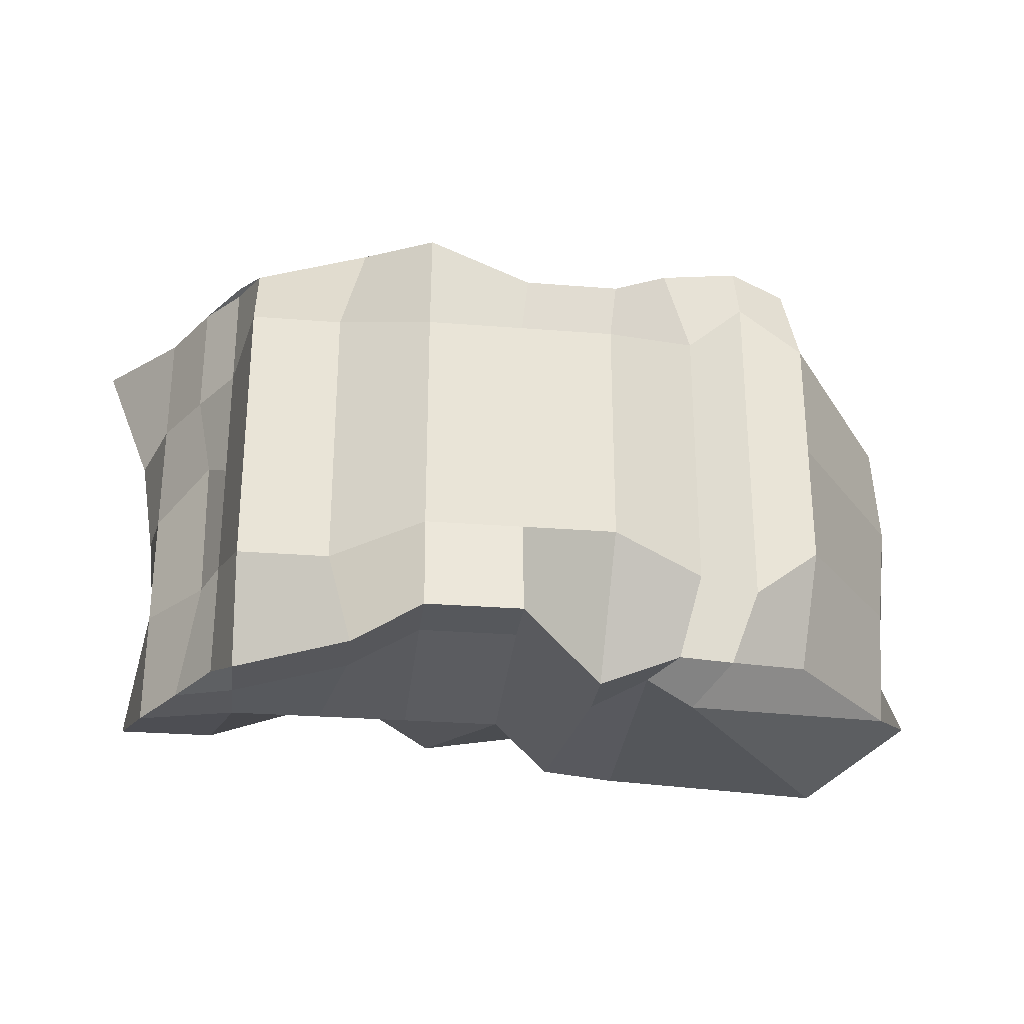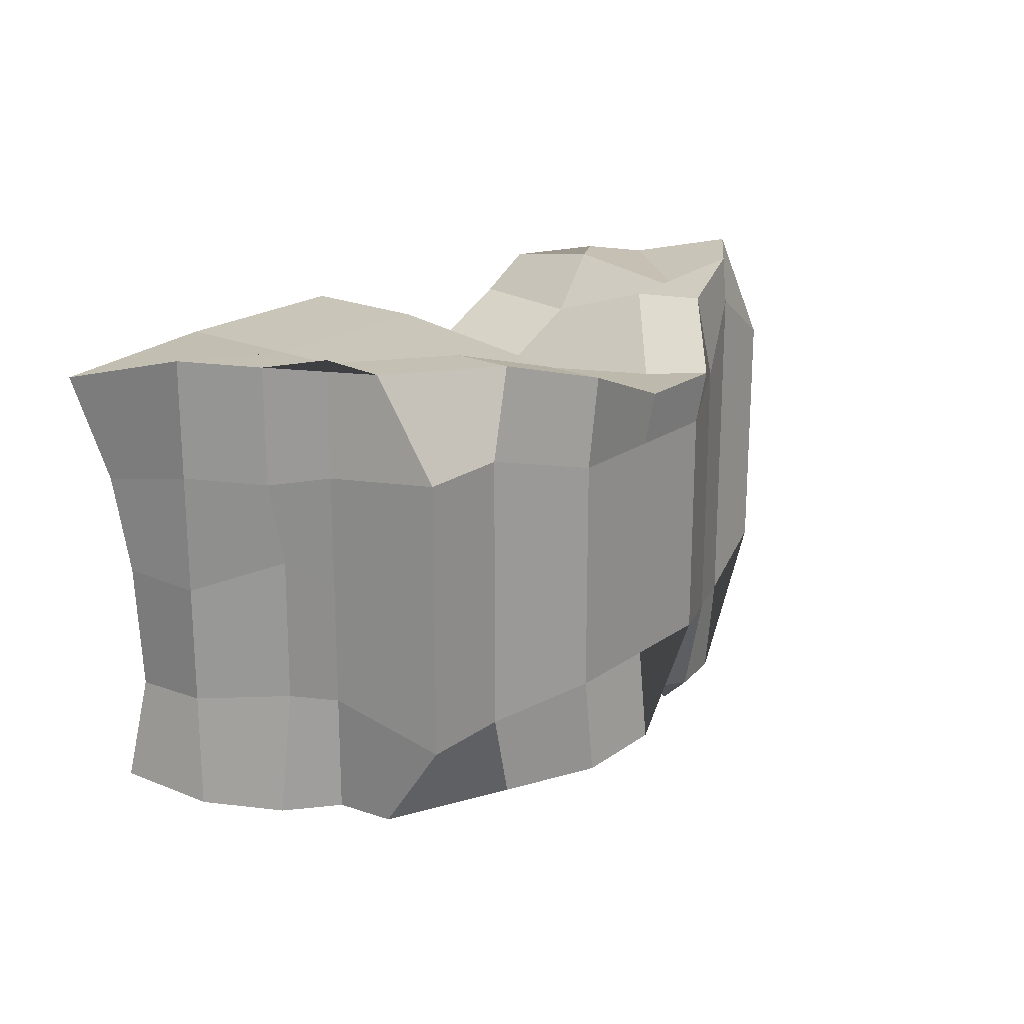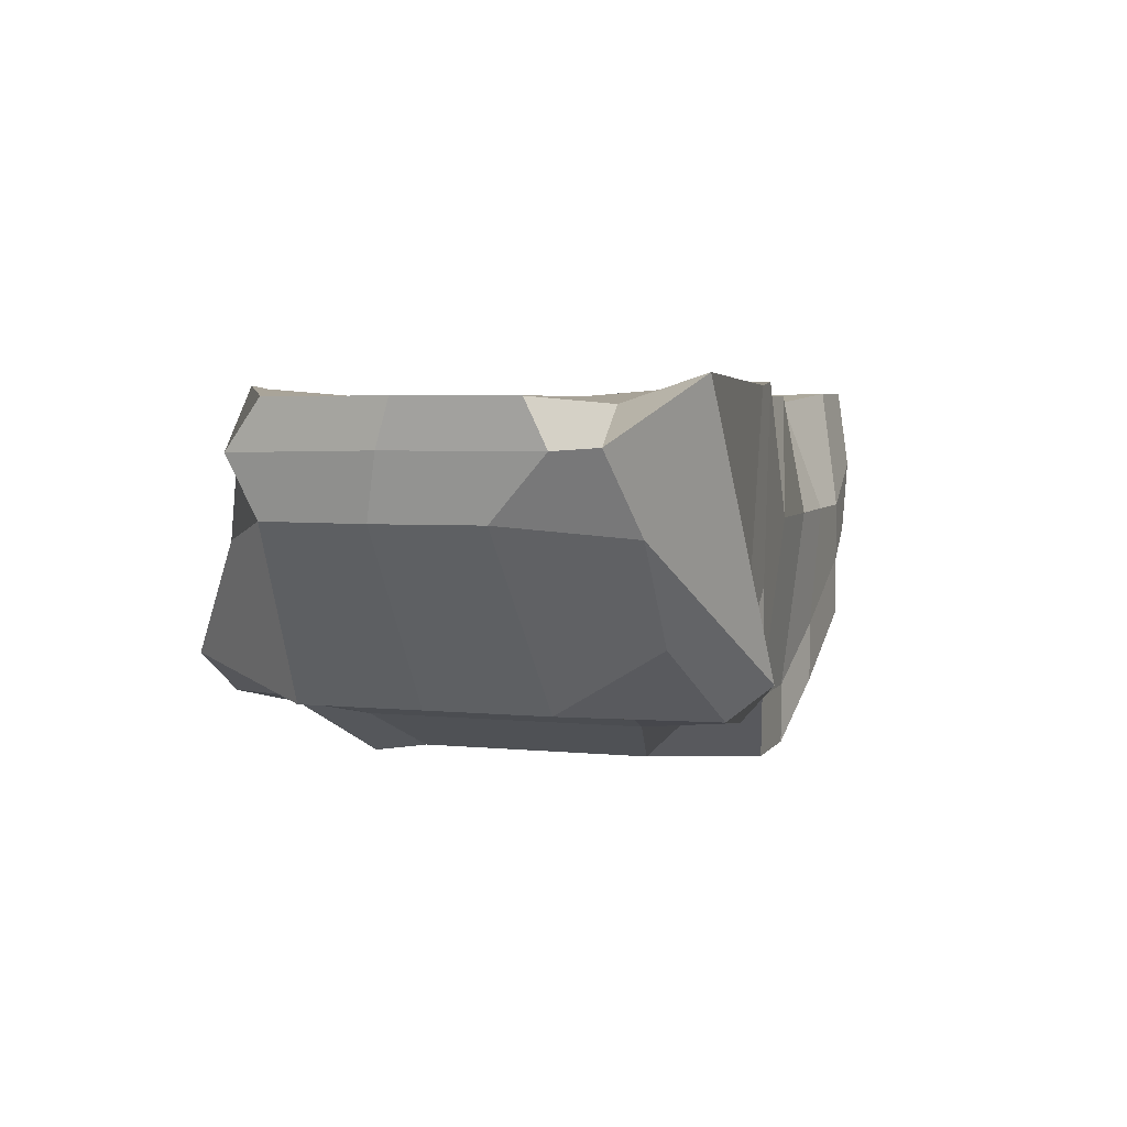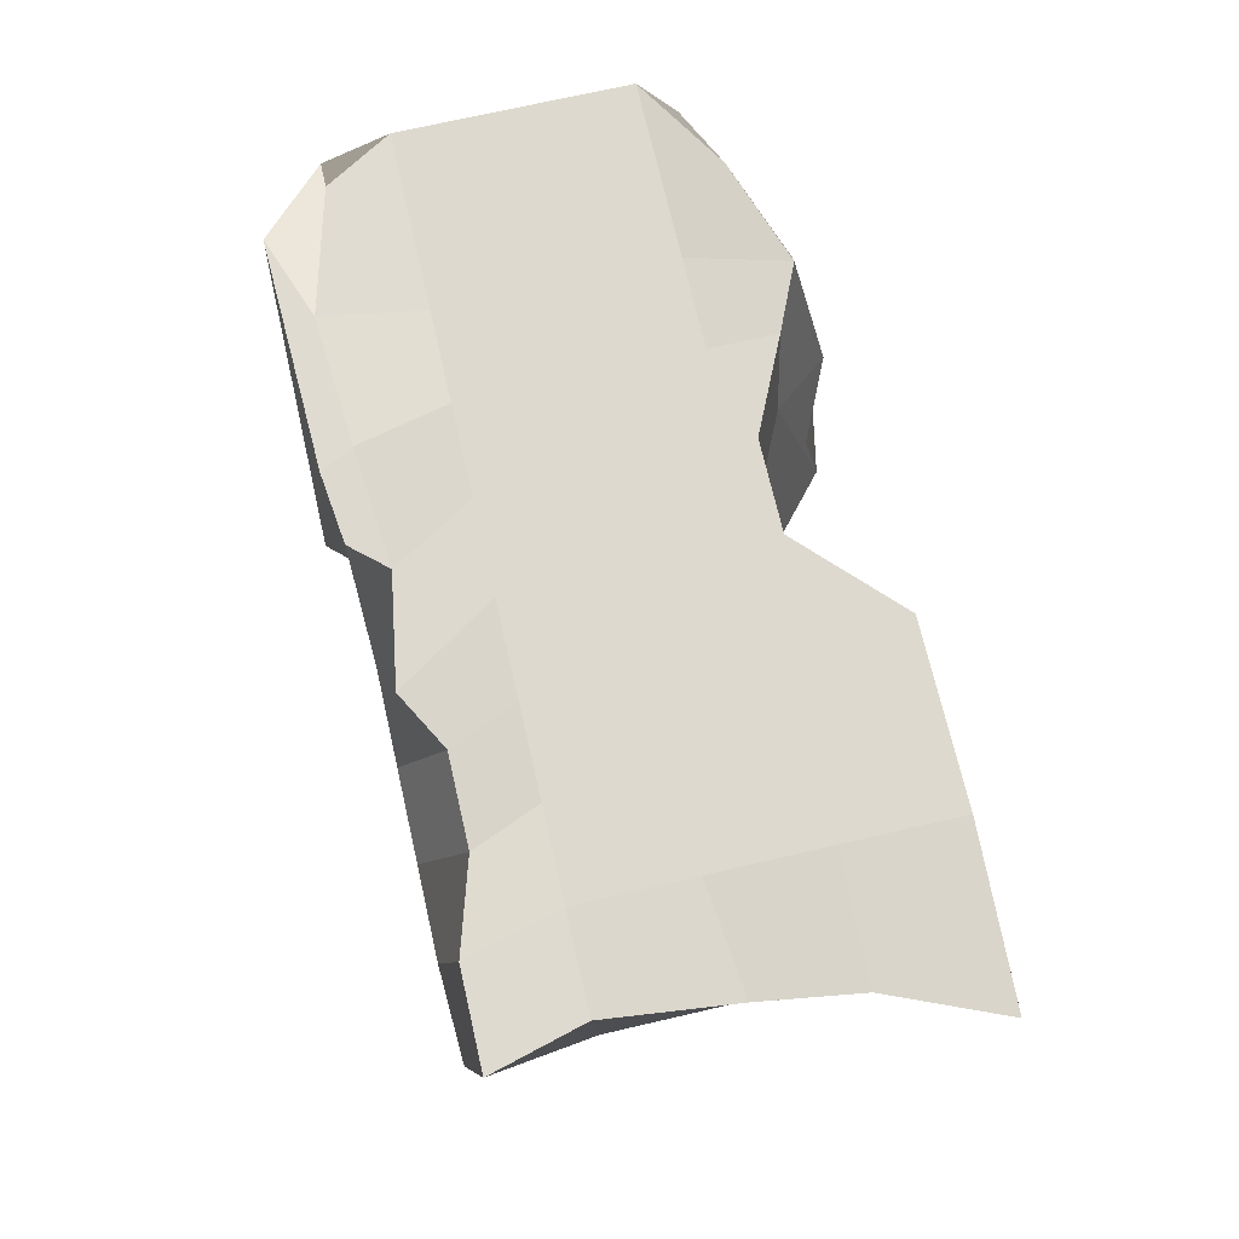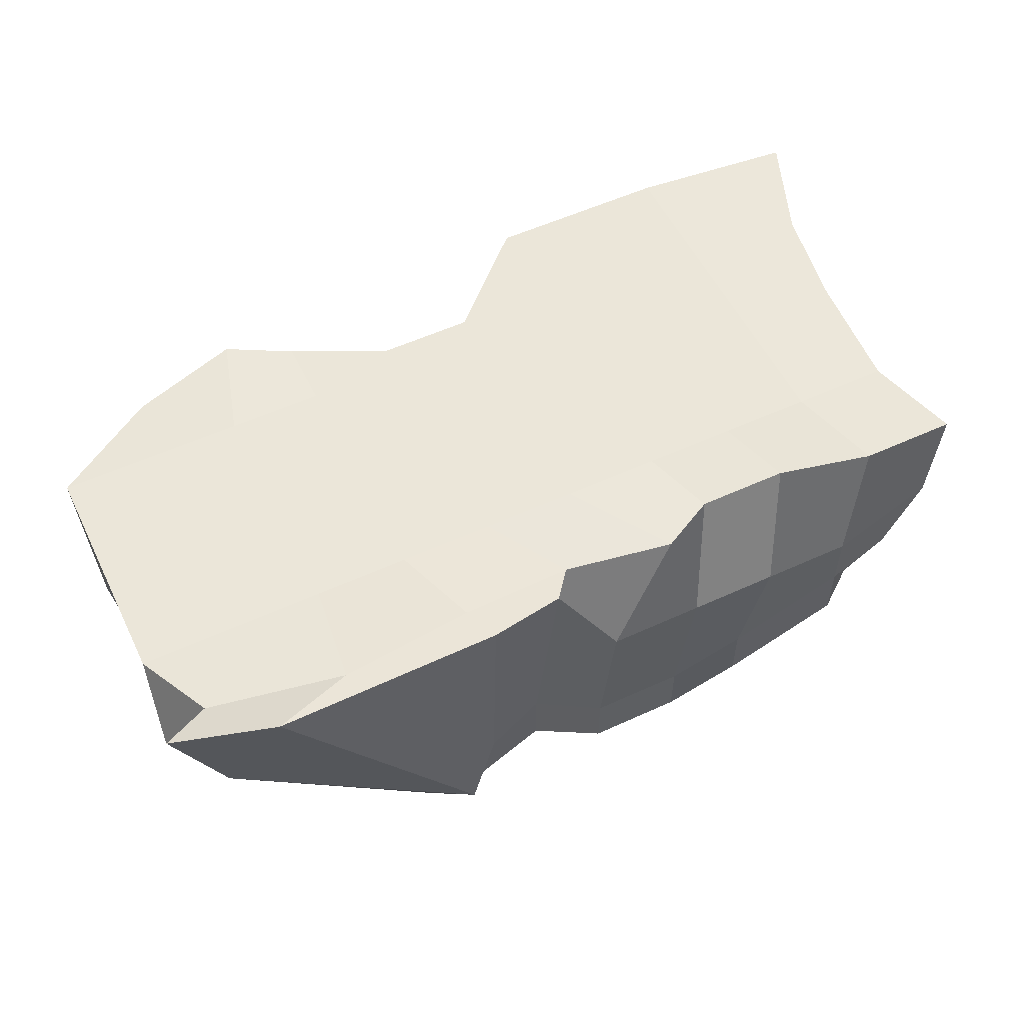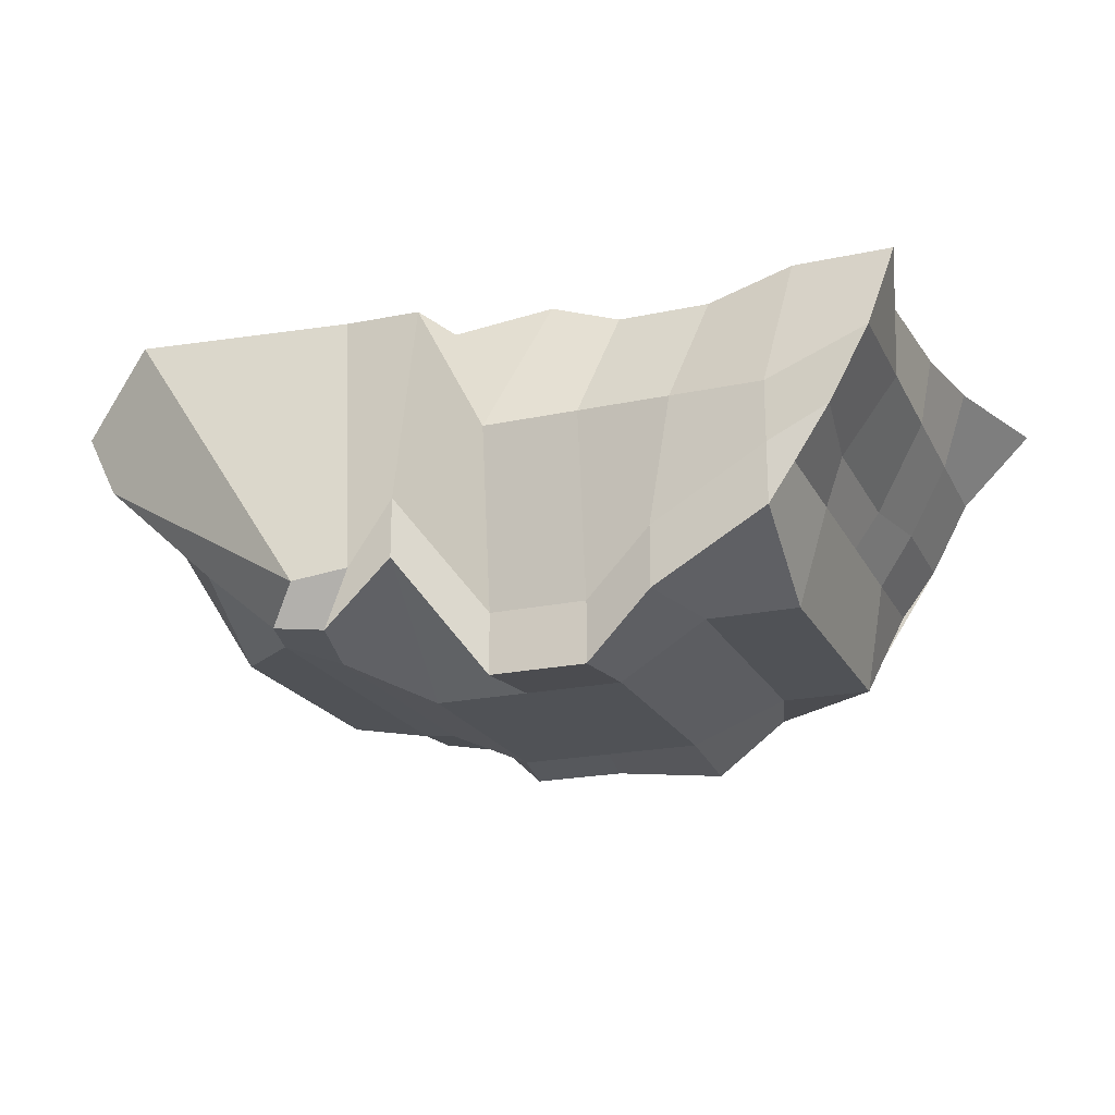
<metadata>
{"format":"obj","ext":"obj","renderer":"f3d","projection":"perspective","resolution":1024,"background":"white","views":[{"elev":-27.9,"azim":-6.9,"up":"+Z"},{"elev":20.6,"azim":-51.5,"up":"+Z"},{"elev":4.5,"azim":108.0,"up":"+Y"},{"elev":71.7,"azim":-103.0,"up":"+Y"},{"elev":55.3,"azim":154.2,"up":"+Y"},{"elev":-21.0,"azim":-159.0,"up":"+Y"}]}
</metadata>
<code>
o Cube.004_Cube.005
v 36.82 9.54 -1.715
v 35.55 11.13 -1.855
v 36.82 9.54 -5.658
v 35.98 11.26 -5.573
v 41.99 9.208 -1.621
v 42.4 11.31 -2.297
v 42 9.365 -5.445
v 42.97 11.18 -5.352
v 39.35 8.156 -5.565
v 38.81 11.23 -5.62
v 39.4 8.179 -2.353
v 39.35 11.23 -2.595
v 36.18 10.57 -1.765
v 36.18 10.57 -5.708
v 43.35 10.88 -5.356
v 41.83 10.66 -1.871
v 39.35 10.21 -2.595
v 39.35 10.21 -5.757
v 36.51 9.95 -5.724
v 42.95 10.24 -5.539
v 41.87 10.09 -1.838
v 39.4 8.692 -2.414
v 39.35 8.669 -5.565
v 36.51 9.95 -1.781
v 37.97 8.653 -5.705
v 37.77 11.23 -1.814
v 37.55 11.17 -5.345
v 37.97 8.653 -1.867
v 37.77 10.21 -5.757
v 37.77 10.21 -1.814
v 37.97 9.166 -1.867
v 37.97 9.166 -5.705
v 40.71 11.35 -5.551
v 40.74 8.653 -1.867
v 40.74 8.653 -5.705
v 40.94 11.23 -2.223
v 40.75 10.21 -2.223
v 40.58 11.32 -5.833
v 40.55 9.166 -5.705
v 40.55 9.166 -1.867
v 37.01 9.181 -5.757
v 37.01 11.23 -1.814
v 37.01 10.21 -1.814
v 37.01 9.694 -1.814
v 36.79 11.26 -5.573
v 37.01 9.181 -1.814
v 37.01 10.21 -5.757
v 37.01 9.694 -5.757
v 41.83 11.3 -5.637
v 41.44 8.837 -1.656
v 42.51 11.4 -5.896
v 40.9 8.986 -6.015
v 41.21 8.725 -5.7
v 41.48 11.29 -1.98
v 41.11 10.21 -1.752
v 40.9 8.986 -1.855
v 40.15 9.181 -5.757
v 40.15 11.23 -2.595
v 39.96 10.21 -2.595
v 40 8.692 -2.414
v 39.74 11.24 -5.464
v 40.19 8.179 -2.353
v 39.96 11.35 -5.757
v 40.15 9.694 -5.757
v 38.32 11.17 -5.345
v 38.54 8.156 -2.006
v 38.54 10.21 -5.757
v 38.54 8.669 -5.565
v 38.54 8.156 -5.565
v 38.54 11.23 -1.814
v 38.54 10.21 -1.814
v 38.54 8.669 -2.006
v 36.82 9.54 -3.687
v 36.08 11.17 -3.675
v 42.04 8.837 -3.524
v 43.29 11.23 -3.786
v 39.35 11.23 -3.786
v 39.35 8.239 -3.786
v 43.29 10.85 -3.68
v 36.18 10.57 -3.737
v 36.65 9.924 -3.474
v 43.16 10.33 -3.556
v 37.76 8.618 -3.786
v 37.77 11.23 -3.786
v 40.94 11.23 -3.786
v 40.95 8.618 -3.786
v 37 8.618 -3.786
v 37.01 11.23 -3.786
v 41.73 11.23 -3.786
v 41.48 8.824 -3.524
v 40.15 8.239 -3.786
v 40.15 11.23 -3.786
v 38.54 11.23 -3.786
v 38.54 8.239 -3.786
v 36.19 11.23 -4.772
v 42.04 8.837 -4.571
v 36.18 10.57 -4.723
v 36.66 9.95 -4.696
v 36.82 9.54 -4.673
v 43.29 11.23 -4.772
v 39.35 11.23 -4.772
v 39.35 8.239 -4.772
v 43.16 10.85 -4.912
v 43.06 10.33 -4.431
v 37.76 8.618 -4.954
v 37.77 11.23 -4.772
v 40.94 11.23 -4.772
v 40.95 8.618 -4.954
v 37 8.618 -4.954
v 37.01 11.23 -4.772
v 41.73 11.23 -4.772
v 41.48 8.824 -4.982
v 40.15 8.239 -4.772
v 40.15 11.23 -4.772
v 38.54 11.23 -4.772
v 38.54 8.239 -4.772
v 36.82 9.54 -2.701
v 43.29 11.23 -2.8
v 39.35 11.23 -2.8
v 39.35 8.239 -2.8
v 43.2 10.83 -2.47
v 43.1 10.33 -2.677
v 37.76 8.618 -2.617
v 37.77 11.23 -2.8
v 40.94 11.23 -2.8
v 40.95 8.618 -2.617
v 37 8.618 -2.617
v 37.01 11.23 -2.8
v 41.73 11.23 -2.8
v 41.48 8.824 -2.065
v 40.15 8.239 -2.8
v 40.15 11.23 -2.8
v 38.54 11.23 -2.8
v 38.54 8.239 -2.8
v 35.95 11.2 -2.827
v 42.04 8.837 -2.477
v 36.18 10.57 -2.751
v 36.51 9.95 -2.766
f 97 95 4 14
f 51 49 8 15
f 121 118 6 16
f 43 42 2 13
f 130 136 5 50
f 128 135 2 42
f 132 119 12 58
f 134 120 11 66
f 59 58 12 17
f 67 65 10 18
f 68 67 18 23
f 60 59 17 22
f 44 43 13 24
f 122 121 16 21
f 52 51 15 20
f 98 97 14 19
f 99 98 19 3
f 53 52 20 7
f 136 122 21 5
f 46 44 24 1
f 62 60 22 11
f 69 68 23 9
f 41 48 32 25
f 66 72 31 28
f 72 71 30 31
f 48 47 29 32
f 47 45 27 29
f 127 123 28 46
f 133 124 26 70
f 71 70 26 30
f 50 56 40 34
f 57 64 39 35
f 64 63 38 39
f 56 55 37 40
f 55 54 36 37
f 129 125 36 54
f 131 126 34 62
f 63 61 33 38
f 117 127 46 1
f 14 4 45 47
f 19 14 47 48
f 3 19 48 41
f 28 31 44 46
f 31 30 43 44
f 124 128 42 26
f 30 26 42 43
f 118 129 54 6
f 16 6 54 55
f 21 16 55 56
f 5 21 56 50
f 35 39 52 53
f 39 38 51 52
f 126 130 50 34
f 38 33 49 51
f 18 10 61 63
f 120 131 62 11
f 23 18 63 64
f 9 23 64 57
f 34 40 60 62
f 40 37 59 60
f 37 36 58 59
f 125 132 58 36
f 17 12 70 71
f 119 133 70 12
f 22 17 71 72
f 11 22 72 66
f 25 32 68 69
f 32 29 67 68
f 29 27 65 67
f 123 134 66 28
f 105 116 94 83
f 101 115 93 77
f 107 114 92 85
f 102 113 91 78
f 108 112 90 86
f 100 111 89 76
f 106 110 88 84
f 99 109 87 73
f 113 108 86 91
f 111 107 85 89
f 115 106 84 93
f 109 105 83 87
f 96 104 82 75
f 117 138 81 73
f 138 137 80 81
f 104 103 79 82
f 116 102 78 94
f 114 101 77 92
f 110 95 74 88
f 112 96 75 90
f 103 100 76 79
f 137 135 74 80
f 15 8 100 103
f 53 7 96 112
f 45 4 95 110
f 61 10 101 114
f 69 9 102 116
f 20 15 103 104
f 7 20 104 96
f 41 25 105 109
f 65 27 106 115
f 49 33 107 111
f 57 35 108 113
f 3 41 109 99
f 27 45 110 106
f 8 49 111 100
f 35 53 112 108
f 9 57 113 102
f 33 61 114 107
f 10 65 115 101
f 25 69 116 105
f 73 81 98 99
f 81 80 97 98
f 80 74 95 97
f 13 2 135 137
f 24 13 137 138
f 1 24 138 117
f 83 94 134 123
f 77 93 133 119
f 85 92 132 125
f 78 91 131 120
f 86 90 130 126
f 76 89 129 118
f 84 88 128 124
f 73 87 127 117
f 91 86 126 131
f 89 85 125 129
f 93 84 124 133
f 87 83 123 127
f 75 82 122 136
f 82 79 121 122
f 94 78 120 134
f 92 77 119 132
f 88 74 135 128
f 90 75 136 130
f 79 76 118 121

</code>
